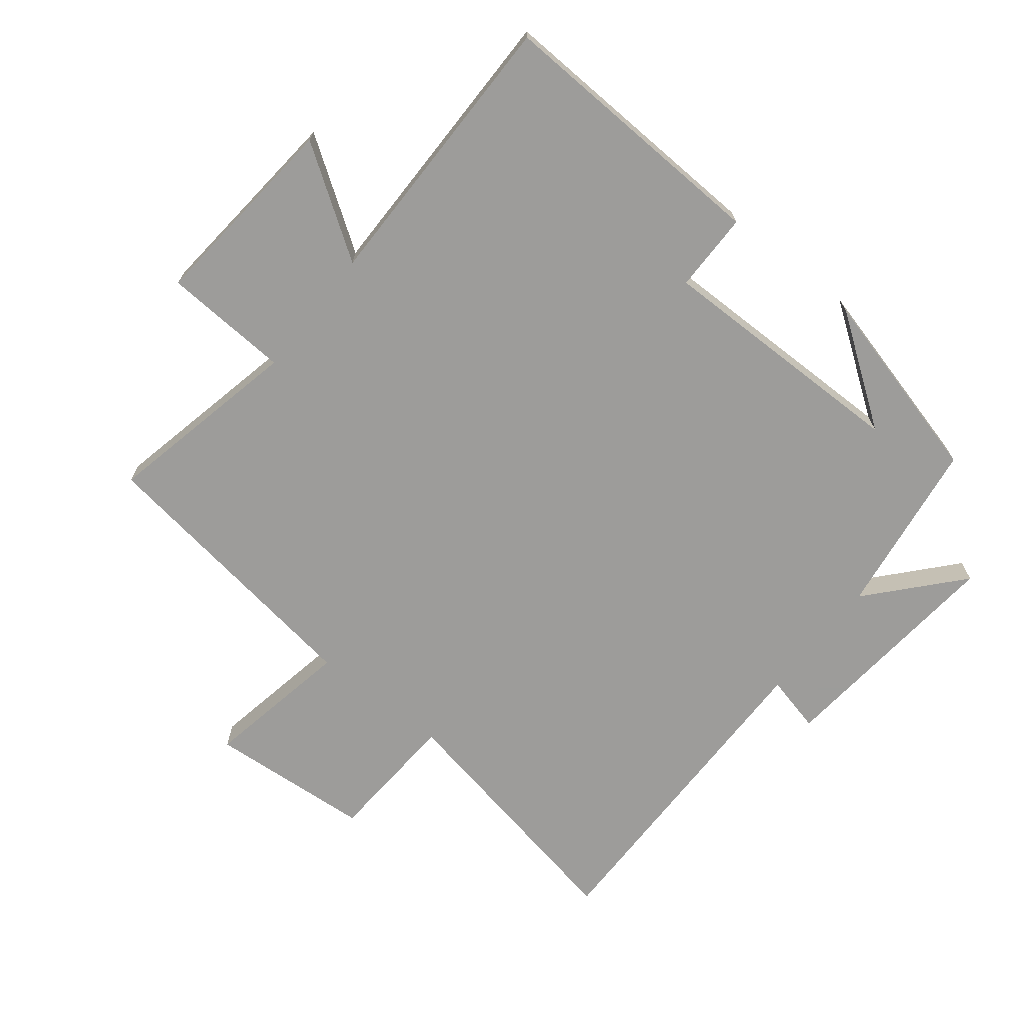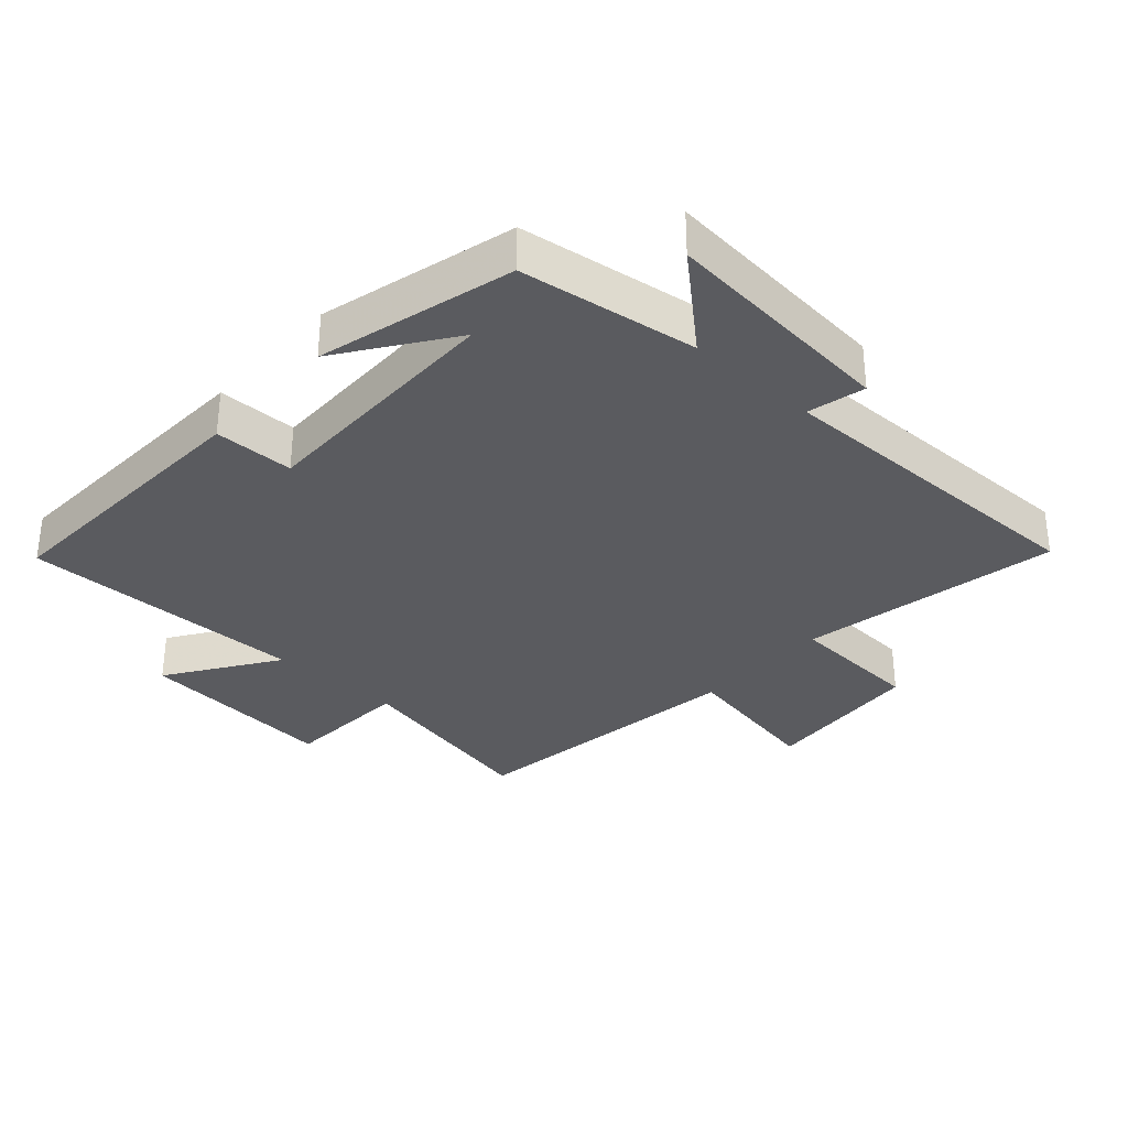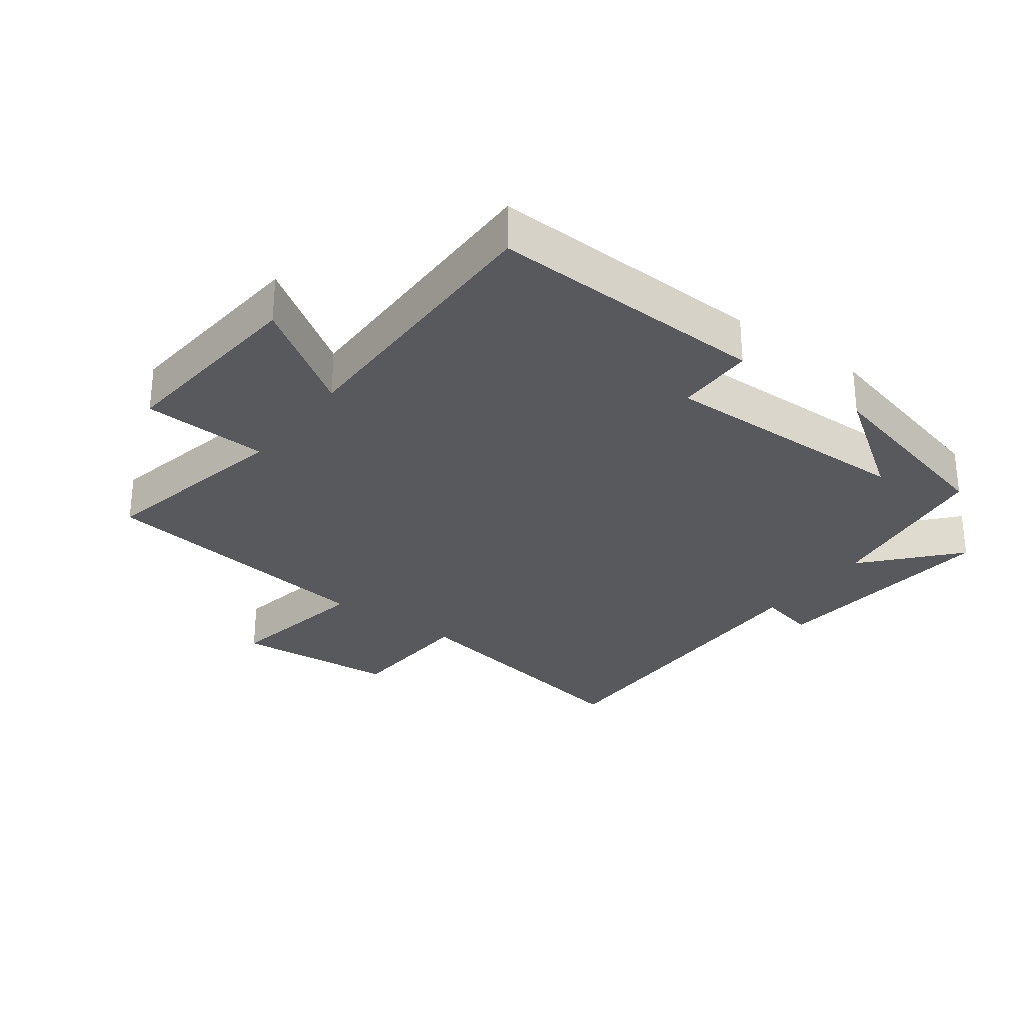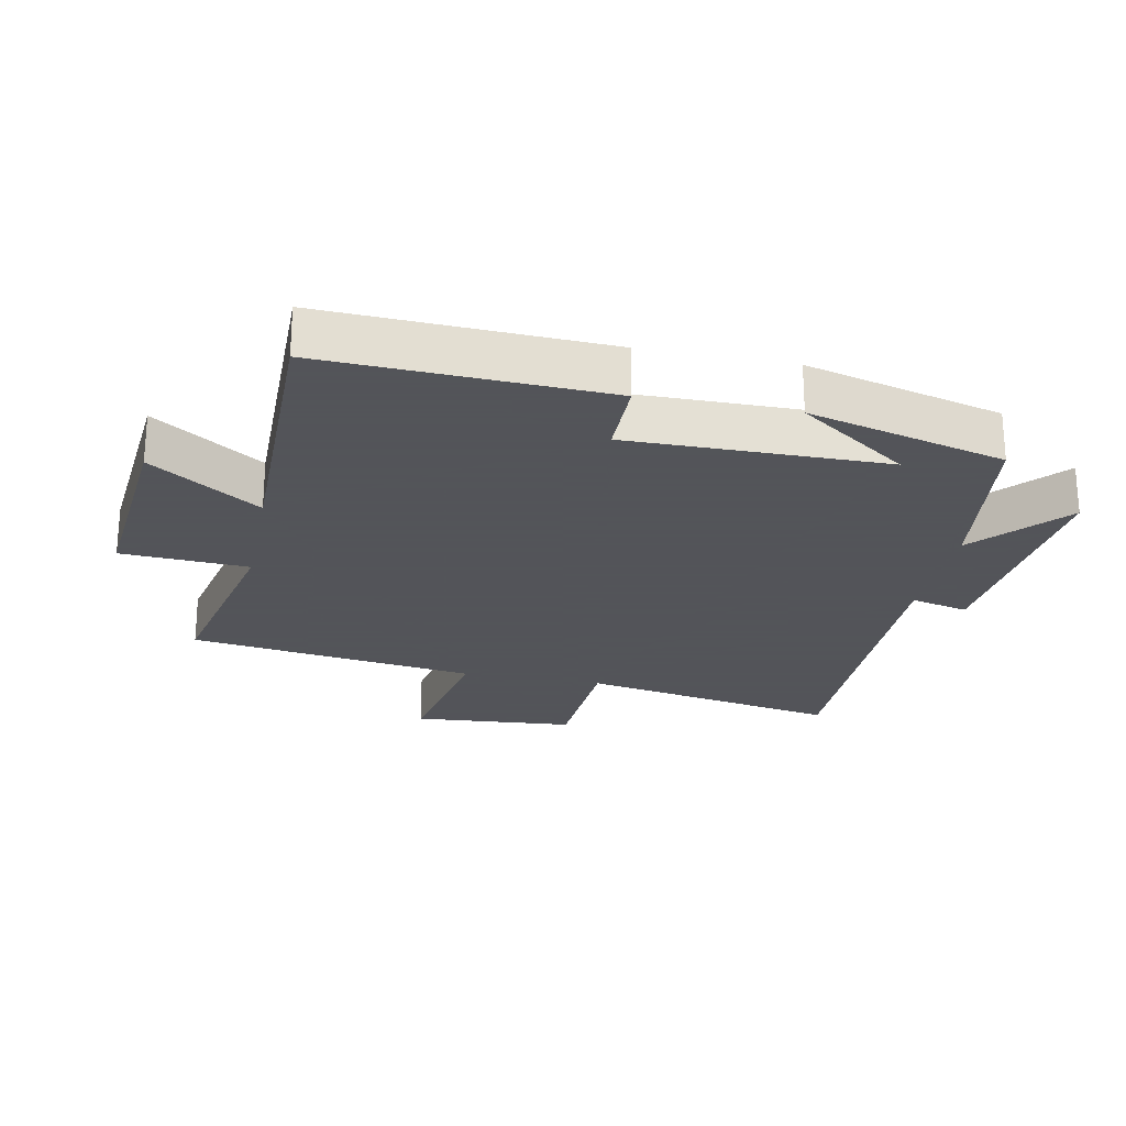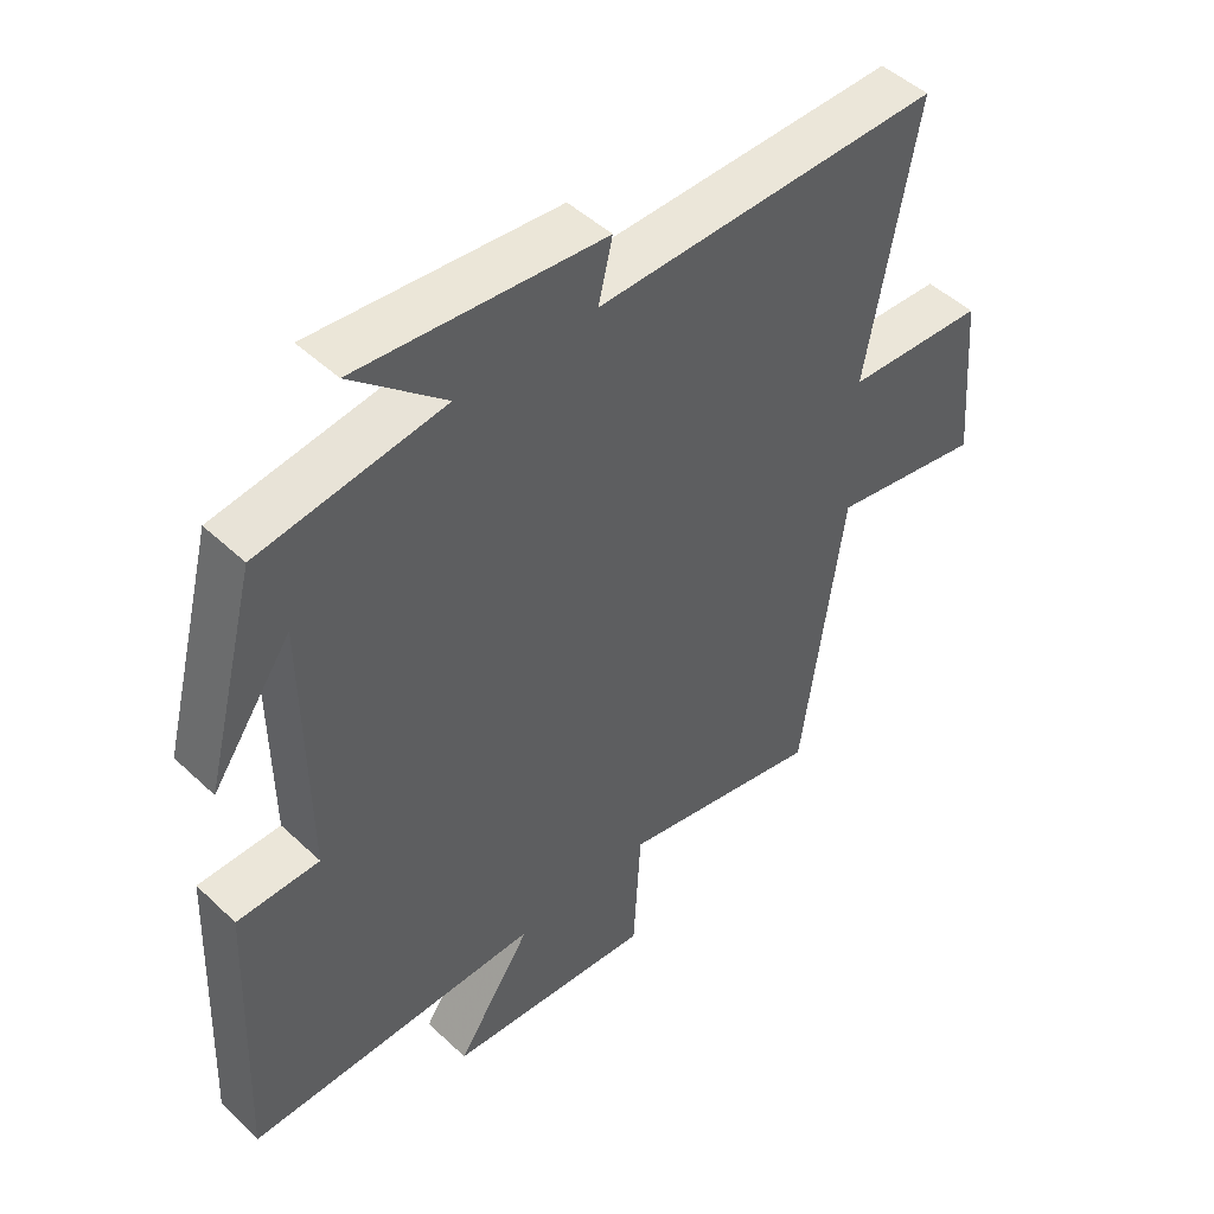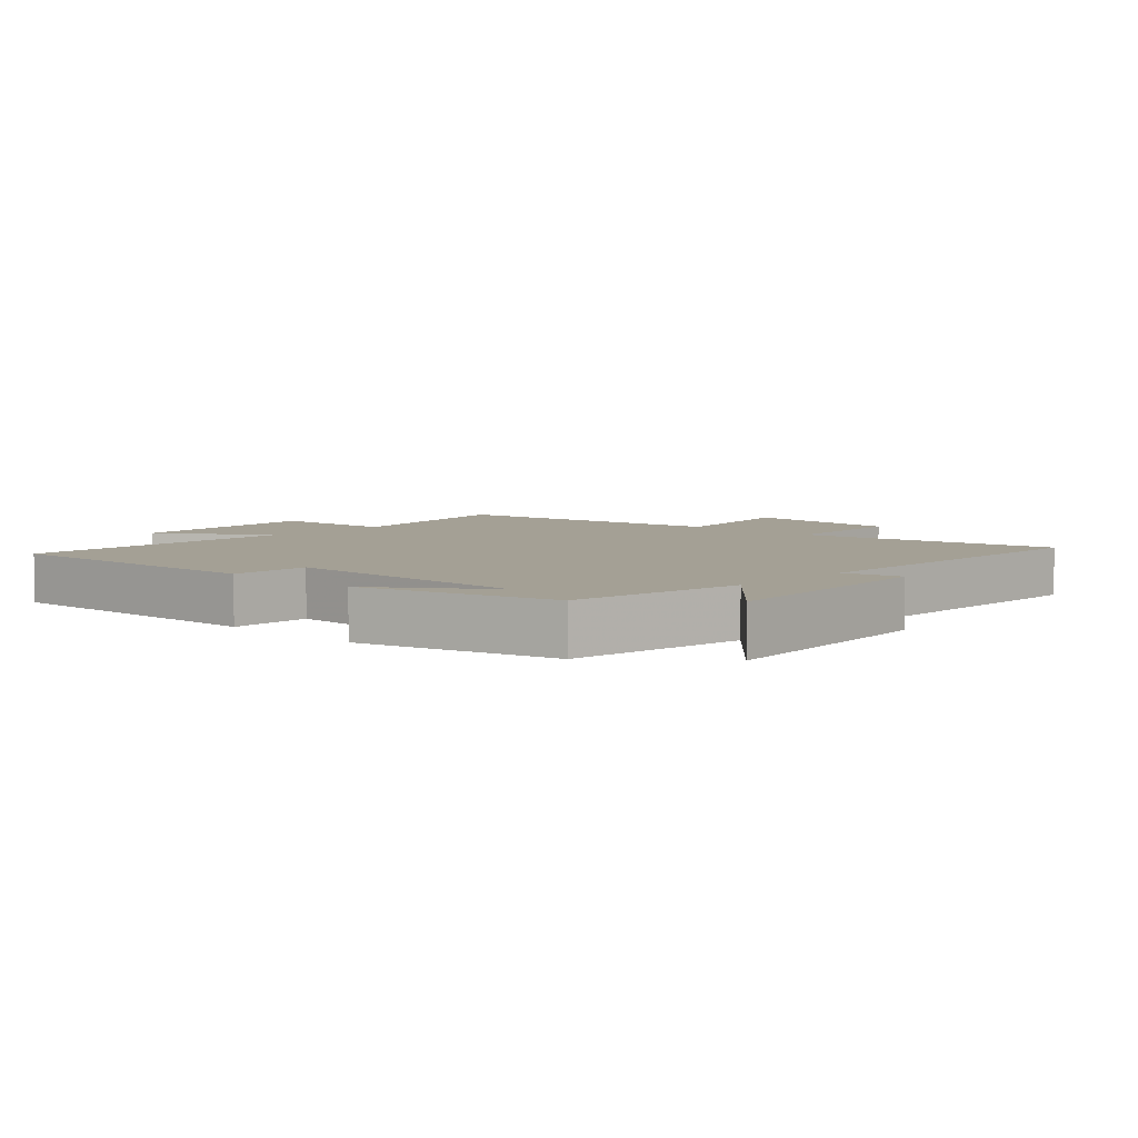
<metadata>
{"format":"obj","ext":"obj","renderer":"f3d","projection":"perspective","resolution":1024,"background":"white","views":[{"elev":-70.0,"azim":-128.5,"up":"+Y"},{"elev":-32.9,"azim":-42.0,"up":"+Y"},{"elev":-29.3,"azim":-126.4,"up":"+Y"},{"elev":-23.9,"azim":-101.4,"up":"+Y"},{"elev":48.0,"azim":-43.6,"up":"+Z"},{"elev":5.7,"azim":-46.5,"up":"+Y"}]}
</metadata>
<code>
v 0.575 0.07 0.505
v 0.5 0.07 0.102
v 0.708 0.07 0.09
v 0.728 0.07 -0.162
v 0.5 0.07 -0.12
v 0.438 0.07 -0.565
v 0.133 0.07 -0.5
v 0.122 0.07 -0.696
v -0.188 0.07 -0.668
v -0.075 0.07 -0.5
v -0.518 0.07 -0.503
v -0.5 0.07 -0.07
v -0.377 0.07 -0.069
v -0.381 0.07 0.327
v -0.5 0.07 0.158
v -0.422 0.07 0.461
v -0.147 0.07 0.5
v -0.286 0.07 0.623
v 0.08 0.07 0.589
v 0.059 0.07 0.5
v 0.575 0 0.505
v 0.5 0 0.102
v 0.708 0 0.09
v 0.728 0 -0.162
v 0.5 0 -0.12
v 0.438 0 -0.565
v 0.133 0 -0.5
v 0.122 0 -0.696
v -0.188 0 -0.668
v -0.075 0 -0.5
v -0.518 0 -0.503
v -0.5 0 -0.07
v -0.377 0 -0.069
v -0.381 0 0.327
v -0.5 0 0.158
v -0.422 0 0.461
v -0.147 0 0.5
v -0.286 0 0.623
v 0.08 0 0.589
v 0.059 0 0.5
f 17 18 19 20
f 16 17 20
f 16 20 1 2
f 14 15 16
f 14 16 2
f 13 14 2
f 10 11 12 13
f 10 13 2 3
f 7 8 9 10
f 5 6 7
f 5 7 10
f 3 4 5
f 3 5 10
f 40 39 38 37
f 40 37 36
f 22 21 40 36
f 36 35 34
f 22 36 34
f 22 34 33
f 33 32 31 30
f 23 22 33 30
f 30 29 28 27
f 27 26 25
f 30 27 25
f 25 24 23
f 30 25 23
f 1 21 22 2
f 2 22 23 3
f 3 23 24 4
f 4 24 25 5
f 5 25 26 6
f 6 26 27 7
f 7 27 28 8
f 8 28 29 9
f 9 29 30 10
f 10 30 31 11
f 11 31 32 12
f 12 32 33 13
f 13 33 34 14
f 14 34 35 15
f 15 35 36 16
f 16 36 37 17
f 17 37 38 18
f 18 38 39 19
f 19 39 40 20
f 20 40 21 1

</code>
